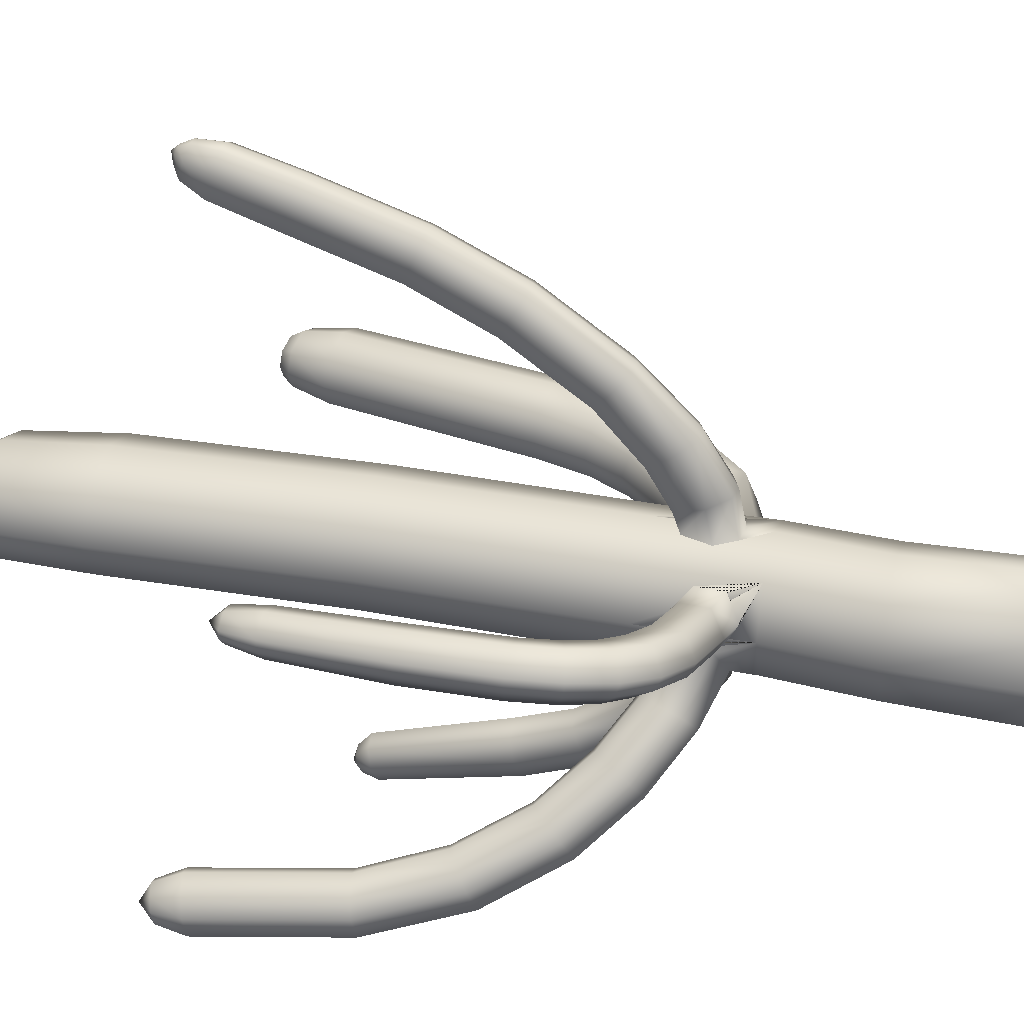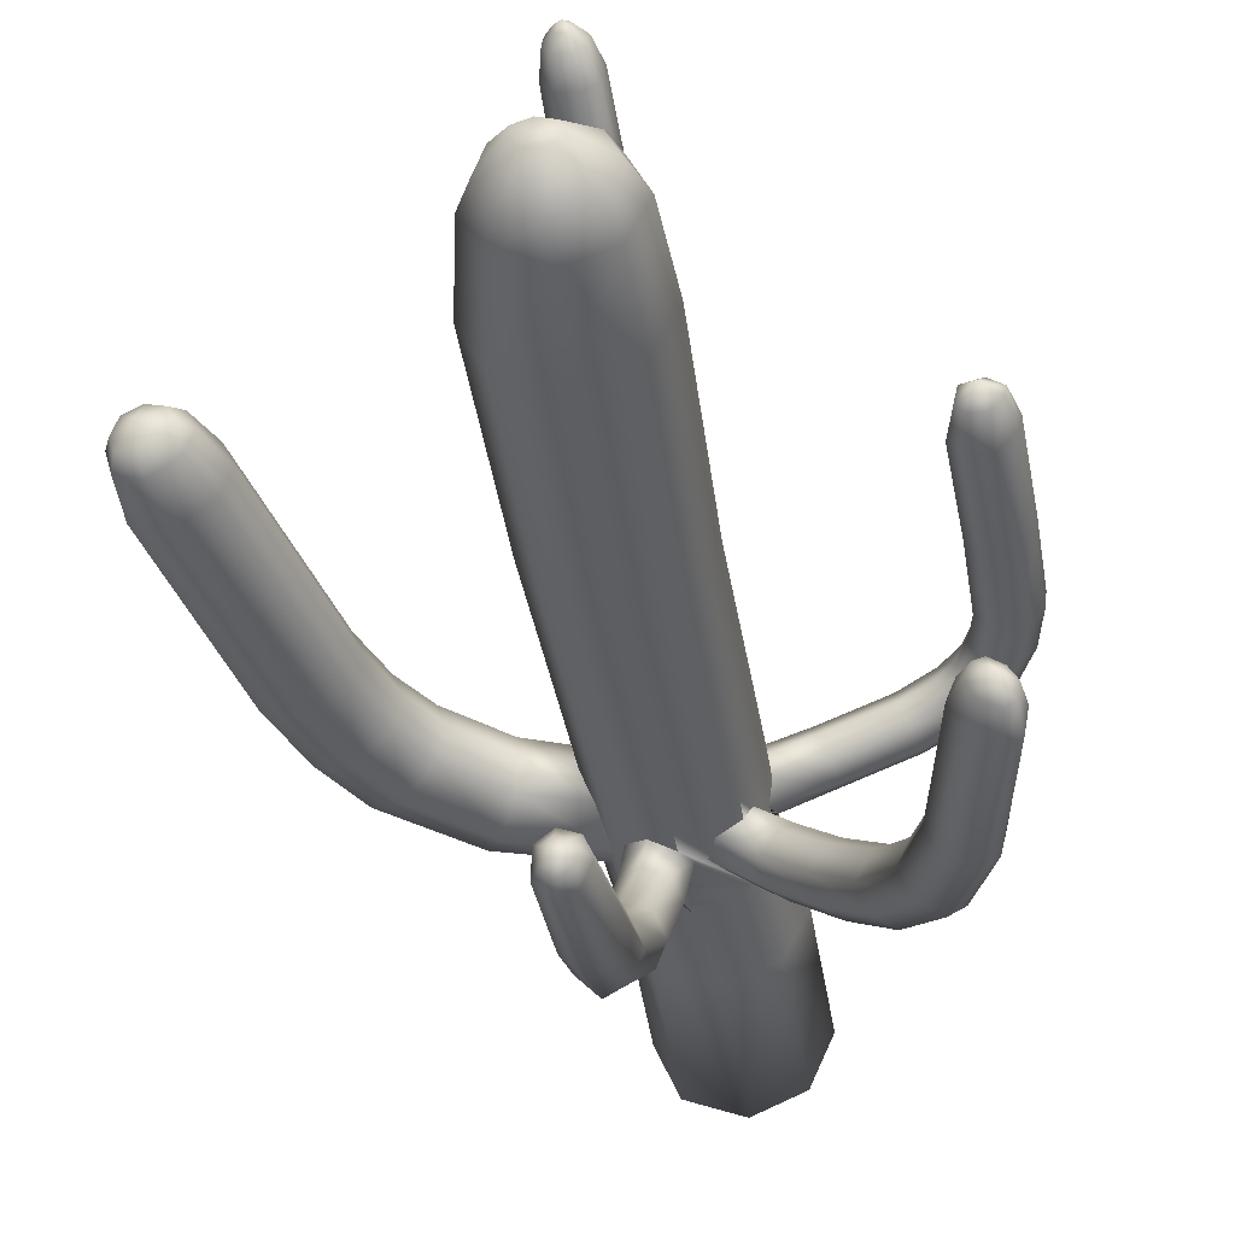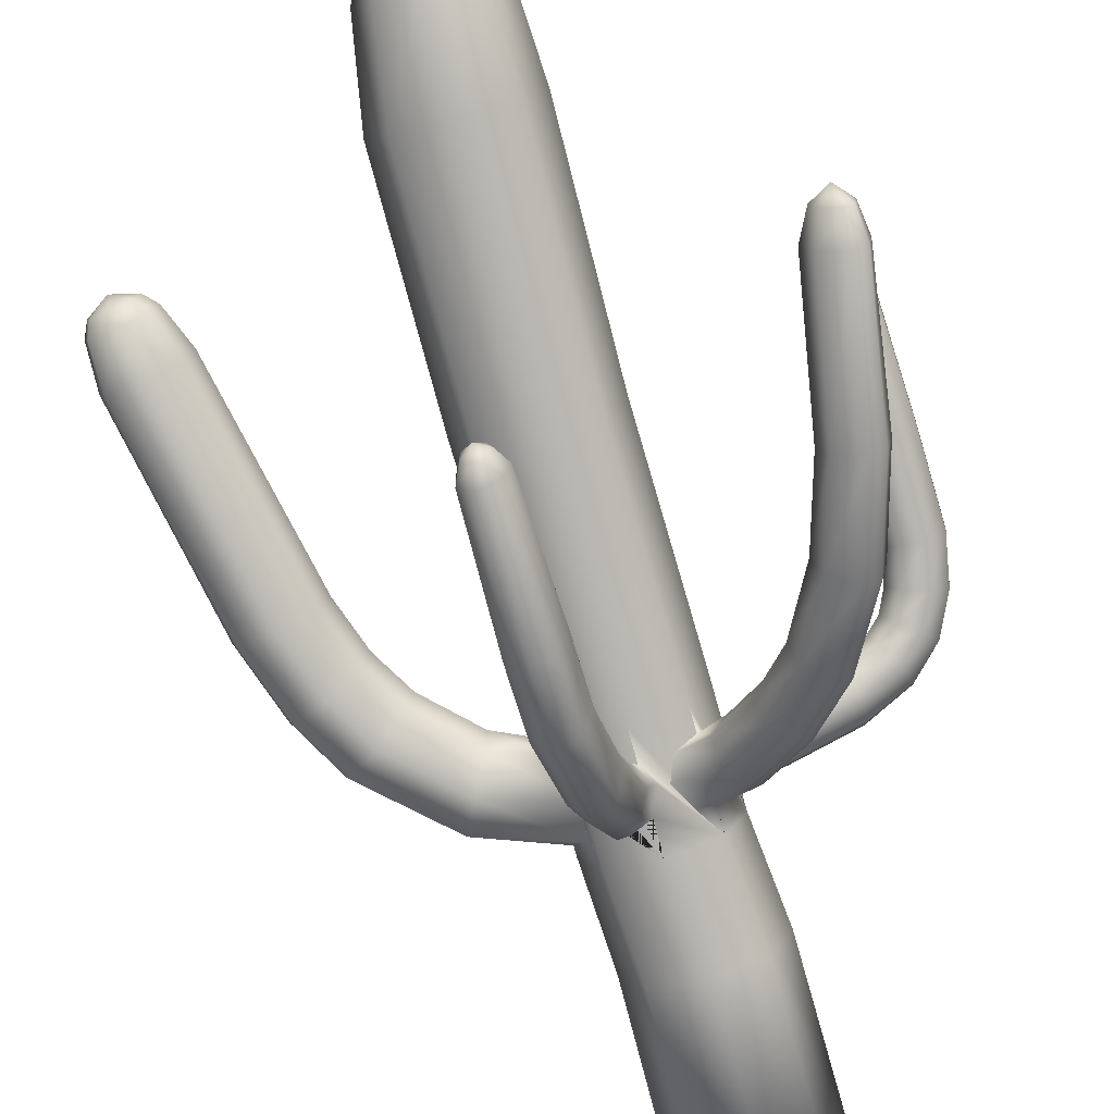
<metadata>
{"format":"obj","ext":"obj","renderer":"f3d","projection":"perspective","resolution":1024,"background":"white","views":[{"elev":32.0,"azim":-75.8,"up":"+Z"},{"elev":-37.7,"azim":-171.8,"up":"+Z"},{"elev":-78.0,"azim":-164.5,"up":"+Z"}]}
</metadata>
<code>
g default
v -543.7 -0.002078 -314.7
v -540.1 274.6 -308.4
v -526.7 0.007651 -308
v -523.9 274.6 -302.9
v -519.7 0.01156 -291.7
v -517.2 274.6 -289.7
v -526.7 0.007358 -275.4
v -523.9 274.6 -276.5
v -543.7 -0.002488 -268.6
v -540.1 274.6 -271
v -559.1 -0.01131 -275.4
v -556.3 274.6 -276.5
v -566.2 -0.01522 -291.7
v -563 274.6 -289.7
v -559.1 -0.01103 -308
v -556.3 274.6 -302.9
v -527.4 57.73 -305.8
v -520.5 57.73 -290.9
v -527.4 57.73 -276.1
v -543.9 57.72 -269.9
v -558.9 57.71 -276.1
v -565.8 57.71 -290.9
v -558.9 57.71 -305.8
v -543.9 57.72 -311.9
v -540.7 90.1 -311.1
v -525.2 90.11 -305.1
v -518.8 90.11 -290.5
v -525.2 90.11 -275.9
v -540.7 90.1 -269.8
v -556.2 90.09 -275.9
v -562.6 90.09 -290.5
v -556.2 90.09 -305.1
v -540.7 123.8 -310.2
v -525.2 123.8 -304.3
v -518.8 123.8 -290.2
v -525.2 123.8 -276
v -540.7 123.8 -270.1
v -556.2 123.8 -276
v -562.6 123.8 -290.2
v -556.2 123.8 -304.3
v -528.8 305.2 -301.8
v -541.3 306 -307.7
v -522.8 305.2 -289.6
v -526.9 306 -278.3
v -541.3 306 -273.2
v -555.6 306 -278.3
v -561.5 306 -290.4
v -555.6 306 -302.6
v -537.9 324.3 -292.5
v -531.9 315.2 -300
v -541.4 316 -304.2
v -541.1 324.9 -294.5
v -536.5 324.3 -289.6
v -527.5 315.2 -291
v -536.7 324.9 -287.4
v -530.8 316 -282.5
v -541.3 324.9 -285.7
v -542.1 315.9 -278.4
v -545.8 324.9 -287.1
v -553.2 315.9 -281.9
v -547.2 324.9 -289.9
v -557.6 315.9 -290.9
v -545.7 324.9 -292.8
v -552.7 315.9 -300.1
v -539.1 199.2 -308.9
v -523.3 199.2 -303.3
v -516.7 199.2 -289.6
v -523.3 199.2 -275.9
v -539.1 199.2 -270.2
v -555 199.2 -275.9
v -561.5 199.2 -289.6
v -555 199.2 -303.3
v -562.6 111.4 -290.3
v -562.6 97.26 -290.4
v -560.9 105.2 -294
v -560.9 95.03 -286.6
v -557.7 99.21 -279.4
v -557.6 108 -279.1
v -560.3 113.4 -285.1
v -575.9 112.2 -285.9
v -576.8 98.48 -285.5
v -577.6 106.1 -289.4
v -575.6 96.38 -281.7
v -573 100.5 -274.7
v -572.3 109 -274.8
v -574.1 114.2 -280.9
v -595.1 115.2 -280.5
v -597.3 101.6 -279.6
v -597.3 109.1 -283.7
v -596.3 99.54 -275.7
v -593.3 103.7 -268.9
v -591.8 112.1 -269.2
v -593.1 117.1 -275.5
v -604.9 119 -277.5
v -609 113.7 -280
v -611.3 107.1 -275.1
v -611 105.3 -270.9
v -606.6 109 -264.6
v -602.5 116.4 -265.9
v -602.3 120.8 -272.8
v -610.2 123.7 -276.2
v -615.9 119.8 -278.1
v -620.1 115 -272.3
v -620.2 113.8 -268
v -614.6 116.5 -262.2
v -608.3 121.9 -264.4
v -606.9 125.1 -271.8
v -613.7 130.9 -275.5
v -620.5 128.9 -276.8
v -625.8 126.7 -270.5
v -626.2 126.1 -266
v -619.7 127.4 -260.6
v -612.2 130 -263.4
v -610 131.5 -271.2
v -615.9 141.7 -275
v -623 141.5 -276.1
v -628.6 140.9 -269.7
v -629 140.5 -265.1
v -622.2 140.3 -259.9
v -614.3 140.8 -263
v -612 141.5 -270.8
v -615.6 169.4 -275.5
v -622.6 169.3 -276.6
v -628 168.6 -270.3
v -628.4 168.3 -265.8
v -621.8 168.1 -260.7
v -614 168.5 -263.7
v -611.7 169.2 -271.4
v -613.9 203.6 -275.2
v -620.8 203.7 -275.9
v -626.4 203.7 -270
v -627 203.6 -266
v -620.7 203.3 -261.6
v -612.9 203.3 -264.7
v -610.3 203.4 -271.7
v -615.3 214.2 -273.1
v -620 214.3 -273.6
v -623.9 214.2 -269.5
v -624.3 214.1 -266.7
v -620 214 -263.7
v -614 214.3 -265.3
v -612.7 214.1 -270.7
v -618.2 218.7 -268.5
v -540.7 116.2 -269.8
v -540.7 97.56 -269.7
v -545.5 114.1 -271.6
v -547.7 105.2 -272.4
v -545 98.72 -271.3
v -534.1 100 -272.2
v -532.7 106.7 -272.8
v -535.2 113.8 -271.9
v -541.3 118.4 -265.5
v -540.2 100.1 -258.4
v -546.7 116.2 -264.5
v -548.6 107.3 -261.1
v -545.2 101.1 -258.7
v -532.7 102.9 -259.5
v -531.5 109.5 -262.1
v -534.8 116.4 -264.7
v -541.6 125.8 -253.5
v -539.6 110.1 -242.6
v -546.8 123.7 -252
v -548.2 115.9 -246.6
v -544.6 110.7 -243
v -532.4 112.7 -244.5
v -531.6 118.5 -248.5
v -535.2 124.3 -252.5
v -541.1 139.7 -238.7
v -538.9 128 -225.5
v -546 138.1 -236.8
v -547.3 132.4 -230.3
v -543.7 128.5 -225.9
v -532.1 130 -227.9
v -531.4 134.3 -232.7
v -534.9 138.6 -237.5
v -539.2 164.7 -222.6
v -537 156 -207.4
v -544.2 163.6 -220.4
v -545.4 159.3 -212.9
v -541.8 156.4 -207.9
v -530.2 157.4 -210.2
v -529.5 160.5 -215.8
v -533 163.8 -221.4
v -538.3 189.6 -211.2
v -535.8 183.1 -194.9
v -543.2 188.8 -208.7
v -544.3 185.7 -200.6
v -540.6 183.5 -195.3
v -529.1 184.1 -198
v -528.5 186.4 -204
v -532.1 188.9 -209.9
v -537.4 221.6 -201.1
v -534.8 216.8 -184.3
v -542.3 221.2 -198.6
v -543.3 218.9 -190.2
v -539.6 217.1 -184.8
v -528.1 217.4 -187.6
v -527.5 219.1 -193.8
v -531.2 221 -199.9
v -536.8 242.5 -194.5
v -534.3 237.9 -178.5
v -541.4 242 -192.1
v -542.4 239.8 -184.1
v -538.9 238.2 -178.9
v -527.9 238.4 -181.6
v -527.4 240.1 -187.5
v -530.9 241.9 -193.3
v -535.9 249.9 -190.1
v -534.1 246.6 -178.6
v -539.3 249.6 -188.4
v -540 248 -182.6
v -537.4 246.8 -178.8
v -529.5 247 -180.8
v -529.1 248.2 -185.1
v -531.6 249.5 -189.3
v -535 252.1 -185.7
v -534.2 250.6 -180.5
v -536.6 252 -184.9
v -536.9 251.2 -182.3
v -535.7 250.7 -180.6
v -532.1 250.8 -181.5
v -531.9 251.3 -183.4
v -533.1 251.9 -185.4
v -534.4 253.1 -182.6
v -524.7 107.1 -303.4
v -522.8 95.89 -299.4
v -522.7 96.95 -281.6
v -524.2 107.3 -278.4
v -522.4 117.9 -282.2
v -518.8 93.12 -290.4
v -518.8 121.6 -290.2
v -522.1 118.3 -297.5
v -504.8 124.3 -297.5
v -506.2 127.2 -289.8
v -499.9 114.6 -303.7
v -495 104.9 -299.5
v -493.8 102.5 -290.1
v -495.5 105.8 -280.8
v -500 114.8 -277.4
v -504.6 124 -281.5
v -491.6 141.4 -290.1
v -488.8 139.2 -281.7
v -480.5 133 -277.7
v -472.5 127 -281.1
v -469.5 124.8 -290.3
v -471.6 126.4 -299.8
v -480.4 132.9 -304
v -489.1 139.5 -297.8
v -484.1 154 -290.1
v -481 152.5 -281.9
v -471.9 148.1 -277.9
v -463.1 143.8 -281.3
v -459.8 142.2 -290.3
v -462.1 143.4 -299.5
v -471.7 148 -303.7
v -481.3 152.6 -297.6
v -478.6 169.9 -290.1
v -475.2 169.3 -281.9
v -465.2 167.5 -277.9
v -455.5 165.8 -281.3
v -451.9 165.1 -290.3
v -454.5 165.6 -299.5
v -465 167.5 -303.7
v -475.5 169.3 -297.6
v -464.3 237.2 -289.3
v -461 236.6 -281.4
v -451.4 234.9 -277.6
v -442.1 233.2 -280.8
v -438.6 232.6 -289.5
v -441.1 233.1 -298.4
v -451.2 234.9 -302.4
v -461.3 236.7 -296.5
v -459.1 249.8 -289.3
v -456.5 249.4 -283.2
v -449 248.1 -280.2
v -441.8 246.8 -282.7
v -439.1 246.3 -289.5
v -441 246.6 -296.4
v -448.9 248 -299.5
v -456.8 249.4 -295
v -455.6 253.5 -289.4
v -453.7 253.1 -284.9
v -448.3 252.2 -282.8
v -443 251.2 -284.6
v -441.1 250.9 -289.5
v -442.5 251.1 -294.5
v -448.2 252.2 -296.8
v -453.9 253.2 -293.4
v -447.6 255.5 -289.5
v -540.7 100.6 -310.8
v -540.7 114.4 -310.4
v -533.9 116.4 -307.8
v -528.2 112.2 -305.7
v -528.1 102.5 -305.9
v -534.4 97.18 -308.5
v -543.8 108.1 -309.4
v -538.2 104.7 -324.2
v -539.4 117.5 -319.3
v -533 119.3 -317
v -527 115.4 -317.1
v -526.1 106.4 -320.6
v -531.7 101.5 -323.9
v -541.8 111.6 -322.2
v -530.4 128.9 -332.4
v -524.5 125 -333.4
v -523.7 117 -338.8
v -529.3 113.1 -343.3
v -535.8 116.4 -342.8
v -536.8 127.8 -335.1
v -539.3 122.8 -339.4
v -527.5 145.9 -345.4
v -521.5 143.6 -348.5
v -520.7 138.5 -356.7
v -526.6 135.9 -361.8
v -533.2 137.8 -359.5
v -534.1 145 -347.7
v -536.7 141.8 -353.4
v -527.4 163.4 -351.8
v -521.4 162.3 -355.5
v -520.7 159.9 -364.9
v -526.6 158.6 -370.4
v -533.1 159.5 -367.5
v -534 163 -354.1
v -536.7 161.4 -360.5
v -527.6 205.6 -364.6
v -522.7 204.8 -367.6
v -522.1 202.8 -375.2
v -526.9 201.8 -379.8
v -532.3 202.5 -377.4
v -533 205.3 -366.5
v -535.2 204 -371.7
v -527.8 209.8 -369.3
v -524.9 209.3 -371.1
v -524.6 208.1 -375.6
v -527.4 207.5 -378.3
v -530.6 207.9 -376.9
v -531.1 209.6 -370.4
v -532.4 208.8 -373.5
v -528.3 211.3 -374.5
v -556.2 116.5 -304.5
v -556.2 97.75 -304.9
v -549.3 113.8 -307.2
v -546.8 107 -308.3
v -551 98.91 -306.9
v -559.1 101.9 -298.3
v -559.5 108.2 -297.3
v -558.3 114.6 -299.8
v -564.3 120.9 -311.4
v -568.6 103.3 -316.3
v -560 118.5 -316.7
v -559.7 112 -320.2
v -564.5 104.5 -319.5
v -572.4 107.2 -310.7
v -571.6 113.2 -308.4
v -568.2 119.2 -308.6
v -575.4 129.9 -322.5
v -582.5 114.5 -330.4
v -571.5 127.8 -328.2
v -572.3 122.1 -332.9
v -578.3 115.5 -333.5
v -585.7 117.9 -324.2
v -583.9 123.1 -320.8
v -579.6 128.4 -320
v -586.3 143.5 -334.3
v -595.2 130.1 -344
v -582.6 141.6 -340.3
v -584 136.6 -345.5
v -590.8 130.9 -346.9
v -598 133.2 -337.4
v -595.6 137.7 -333.5
v -590.7 142.3 -332
v -596 163.4 -345
v -606.7 153.4 -356.7
v -592.6 161.9 -351.2
v -594.7 158.3 -357.2
v -602.3 154 -359.5
v -609.1 155.7 -349.6
v -606.1 159.1 -345
v -600.5 162.5 -342.8
v -602.9 187.7 -352.3
v -615 184.2 -365.5
v -599.8 187.2 -358.6
v -602.5 185.9 -365.2
v -610.6 184.4 -368.1
v -617 185 -358.2
v -613.5 186.2 -353.1
v -607.5 187.4 -350.4
v -610 232.5 -355.3
v -622.1 228.9 -368.5
v -607.5 231.9 -361.1
v -610.4 230.6 -367.4
v -618.1 229.1 -370.7
v -623.4 229.7 -361.8
v -619.8 230.9 -356.8
v -614.1 232.1 -353.8
v -613.3 240.6 -358.1
v -621.3 238.3 -366.9
v -611.7 240.3 -362
v -613.6 239.4 -366.1
v -618.7 238.4 -368.3
v -622.2 238.8 -362.4
v -619.9 239.6 -359.1
v -616 240.4 -357.2
v -617.7 243.8 -363.1
g cactus_6
f 65 2 4 66
f 66 4 6 67
f 67 6 8 68
f 68 8 10 69
f 69 10 12 70
f 70 12 14 71
f 14 12 46 47
f 71 14 16 72
f 72 16 2 65
f 1 3 5 7 9 11 13 15
f 31 32 23 22
f 30 31 22 21
f 29 30 21 20
f 28 29 20 19
f 18 27 28 19
f 24 25 26 17
f 1 24 17 3
f 3 17 18 5
f 5 18 19 7
f 7 19 20 9
f 9 20 21 11
f 11 21 22 13
f 13 22 23 15
f 15 23 24 1
f 26 27 18 17
f 32 341 344 343 342 340 40 33 291 296 290 25
f 30 38 39 73 79 78 77 76 74 31
f 29 145 148 147 146 144 37 38 30
f 28 36 37 144 151 150 149 145 29
f 27 230 227 228 229 231 35 36 28
f 26 34 35 231 232 225 226 230 27
f 25 290 295 294 293 292 291 33 34 26
f 10 8 44 45
f 16 14 47 48
f 6 4 41 43
f 12 10 45 46
f 2 16 48 42
f 4 2 42 41
f 8 6 43 44
f 43 41 50 54
f 47 46 60 62
f 45 44 56 58
f 49 52 63 61 53
f 44 43 54 56
f 48 47 62 64
f 46 45 58 60
f 42 48 64 51
f 50 51 52 49
f 54 50 49 53
f 56 54 53 55
f 58 56 55 57
f 60 58 57 59
f 62 60 59 61
f 64 62 61 63
f 51 64 63 52
f 41 42 51 50
f 31 74 75 73 39 40 340 347 346 345 341 32
f 32 25 24 23
f 40 72 65 33
f 39 71 72 40
f 38 70 71 39
f 37 69 70 38
f 36 68 69 37
f 35 67 68 36
f 34 66 67 35
f 33 65 66 34
f 83 84 91 90
f 74 76 83 81
f 77 78 85 84
f 85 86 93 92
f 73 75 82 80
f 78 79 86 85
f 76 77 84 83
f 75 74 81 82
f 79 73 80 86
f 97 98 105 104
f 88 90 97 96
f 82 81 88 89
f 86 80 87 93
f 84 85 92 91
f 81 83 90 88
f 80 82 89 87
f 91 92 99 98
f 87 89 95 94
f 92 93 100 99
f 90 91 98 97
f 89 88 96 95
f 93 87 94 100
f 101 102 109 108
f 95 96 103 102
f 100 94 101 107
f 98 99 106 105
f 96 97 104 103
f 94 95 102 101
f 99 100 107 106
f 114 108 115 121
f 106 107 114 113
f 104 105 112 111
f 102 103 110 109
f 107 101 108 114
f 105 106 113 112
f 103 104 111 110
f 120 121 128 127
f 112 113 120 119
f 110 111 118 117
f 108 109 116 115
f 113 114 121 120
f 111 112 119 118
f 109 110 117 116
f 124 125 132 131
f 118 119 126 125
f 116 117 124 123
f 121 115 122 128
f 119 120 127 126
f 117 118 125 124
f 115 116 123 122
f 135 129 136 142
f 122 123 130 129
f 127 128 135 134
f 125 126 133 132
f 123 124 131 130
f 128 122 129 135
f 126 127 134 133
f 141 142 143
f 133 134 141 140
f 131 132 139 138
f 129 130 137 136
f 134 135 142 141
f 132 133 140 139
f 130 131 138 137
f 139 140 143
f 137 138 143
f 142 136 143
f 140 141 143
f 138 139 143
f 136 137 143
f 149 150 158 157
f 151 144 152 159
f 155 156 164 163
f 153 157 165 161
f 148 145 153 156
f 146 147 155 154
f 150 151 159 158
f 145 149 157 153
f 147 148 156 155
f 144 146 154 152
f 161 165 173 169
f 166 167 175 174
f 152 154 162 160
f 159 152 160 167
f 157 158 166 165
f 156 153 161 164
f 154 155 163 162
f 158 159 167 166
f 172 169 177 180
f 173 174 182 181
f 163 164 172 171
f 160 162 170 168
f 167 160 168 175
f 165 166 174 173
f 164 161 169 172
f 162 163 171 170
f 183 176 184 191
f 176 178 186 184
f 170 171 179 178
f 174 175 183 182
f 169 173 181 177
f 171 172 180 179
f 168 170 178 176
f 175 168 176 183
f 185 189 197 193
f 190 191 199 198
f 181 182 190 189
f 180 177 185 188
f 178 179 187 186
f 182 183 191 190
f 177 181 189 185
f 179 180 188 187
f 198 199 207 206
f 194 195 203 202
f 187 188 196 195
f 184 186 194 192
f 191 184 192 199
f 189 190 198 197
f 188 185 193 196
f 186 187 195 194
f 205 206 214 213
f 207 200 208 215
f 193 197 205 201
f 195 196 204 203
f 192 194 202 200
f 199 192 200 207
f 197 198 206 205
f 196 193 201 204
f 208 210 218 216
f 211 212 220 219
f 204 201 209 212
f 202 203 211 210
f 206 207 215 214
f 201 205 213 209
f 203 204 212 211
f 200 202 210 208
f 217 221 224
f 222 223 224
f 215 208 216 223
f 213 214 222 221
f 212 209 217 220
f 210 211 219 218
f 214 215 223 222
f 209 213 221 217
f 229 228 239 240
f 232 231 234 233
f 219 220 224
f 216 218 224
f 223 216 224
f 221 222 224
f 220 217 224
f 218 219 224
f 240 239 243 242
f 226 225 235 236
f 227 230 237 238
f 246 247 255 254
f 228 227 238 239
f 230 226 236 237
f 225 232 233 235
f 231 229 240 234
f 238 237 245 244
f 235 233 248 247
f 237 236 246 245
f 239 238 244 243
f 234 240 242 241
f 233 234 241 248
f 236 235 247 246
f 249 250 258 257
f 244 245 253 252
f 241 242 250 249
f 242 243 251 250
f 247 248 256 255
f 245 246 254 253
f 243 244 252 251
f 248 241 249 256
f 261 262 270 269
f 256 249 257 264
f 254 255 263 262
f 252 253 261 260
f 250 251 259 258
f 255 256 264 263
f 253 254 262 261
f 251 252 260 259
f 271 272 280 279
f 259 260 268 267
f 257 258 266 265
f 264 257 265 272
f 262 263 271 270
f 260 261 269 268
f 258 259 267 266
f 263 264 272 271
f 278 279 287 286
f 269 270 278 277
f 267 268 276 275
f 265 266 274 273
f 272 265 273 280
f 270 271 279 278
f 268 269 277 276
f 266 267 275 274
f 281 282 289
f 276 277 285 284
f 274 275 283 282
f 279 280 288 287
f 277 278 286 285
f 275 276 284 283
f 273 274 282 281
f 280 273 281 288
f 288 281 289
f 286 287 289
f 284 285 289
f 282 283 289
f 287 288 289
f 285 286 289
f 283 284 289
f 310 309 316 317
f 291 292 299 298
f 296 291 298 303
f 297 303 310 308
f 294 295 302 301
f 292 293 300 299
f 290 296 303 297
f 295 290 297 302
f 293 294 301 300
f 299 300 305 304
f 302 297 308 307
f 300 301 306 305
f 303 298 309 310
f 298 299 304 309
f 301 302 307 306
f 315 317 324 322
f 309 304 311 316
f 306 307 314 313
f 304 305 312 311
f 308 310 317 315
f 307 308 315 314
f 305 306 313 312
f 323 318 325 330
f 314 315 322 321
f 312 313 320 319
f 317 316 323 324
f 316 311 318 323
f 313 314 321 320
f 311 312 319 318
f 326 327 334 333
f 320 321 328 327
f 318 319 326 325
f 322 324 331 329
f 321 322 329 328
f 319 320 327 326
f 324 323 330 331
f 336 338 339
f 331 330 337 338
f 330 325 332 337
f 327 328 335 334
f 325 326 333 332
f 329 331 338 336
f 328 329 336 335
f 335 336 339
f 333 334 339
f 338 337 339
f 337 332 339
f 334 335 339
f 332 333 339
f 352 349 357 360
f 345 346 354 353
f 347 340 348 355
f 353 354 362 361
f 344 341 349 352
f 342 343 351 350
f 346 347 355 354
f 341 345 353 349
f 343 344 352 351
f 340 342 350 348
f 363 356 364 371
f 356 358 366 364
f 350 351 359 358
f 354 355 363 362
f 349 353 361 357
f 351 352 360 359
f 348 350 358 356
f 355 348 356 363
f 365 369 377 373
f 370 371 379 378
f 361 362 370 369
f 360 357 365 368
f 358 359 367 366
f 362 363 371 370
f 357 361 369 365
f 359 360 368 367
f 378 379 387 386
f 374 375 383 382
f 367 368 376 375
f 364 366 374 372
f 371 364 372 379
f 369 370 378 377
f 368 365 373 376
f 366 367 375 374
f 385 386 394 393
f 387 380 388 395
f 373 377 385 381
f 375 376 384 383
f 372 374 382 380
f 379 372 380 387
f 377 378 386 385
f 376 373 381 384
f 388 390 398 396
f 391 392 400 399
f 384 381 389 392
f 382 383 391 390
f 386 387 395 394
f 381 385 393 389
f 383 384 392 391
f 380 382 390 388
f 397 401 404
f 402 403 404
f 395 388 396 403
f 393 394 402 401
f 392 389 397 400
f 390 391 399 398
f 394 395 403 402
f 389 393 401 397
f 399 400 404
f 396 398 404
f 403 396 404
f 401 402 404
f 400 397 404
f 398 399 404
f 53 61 59 57 55

</code>
